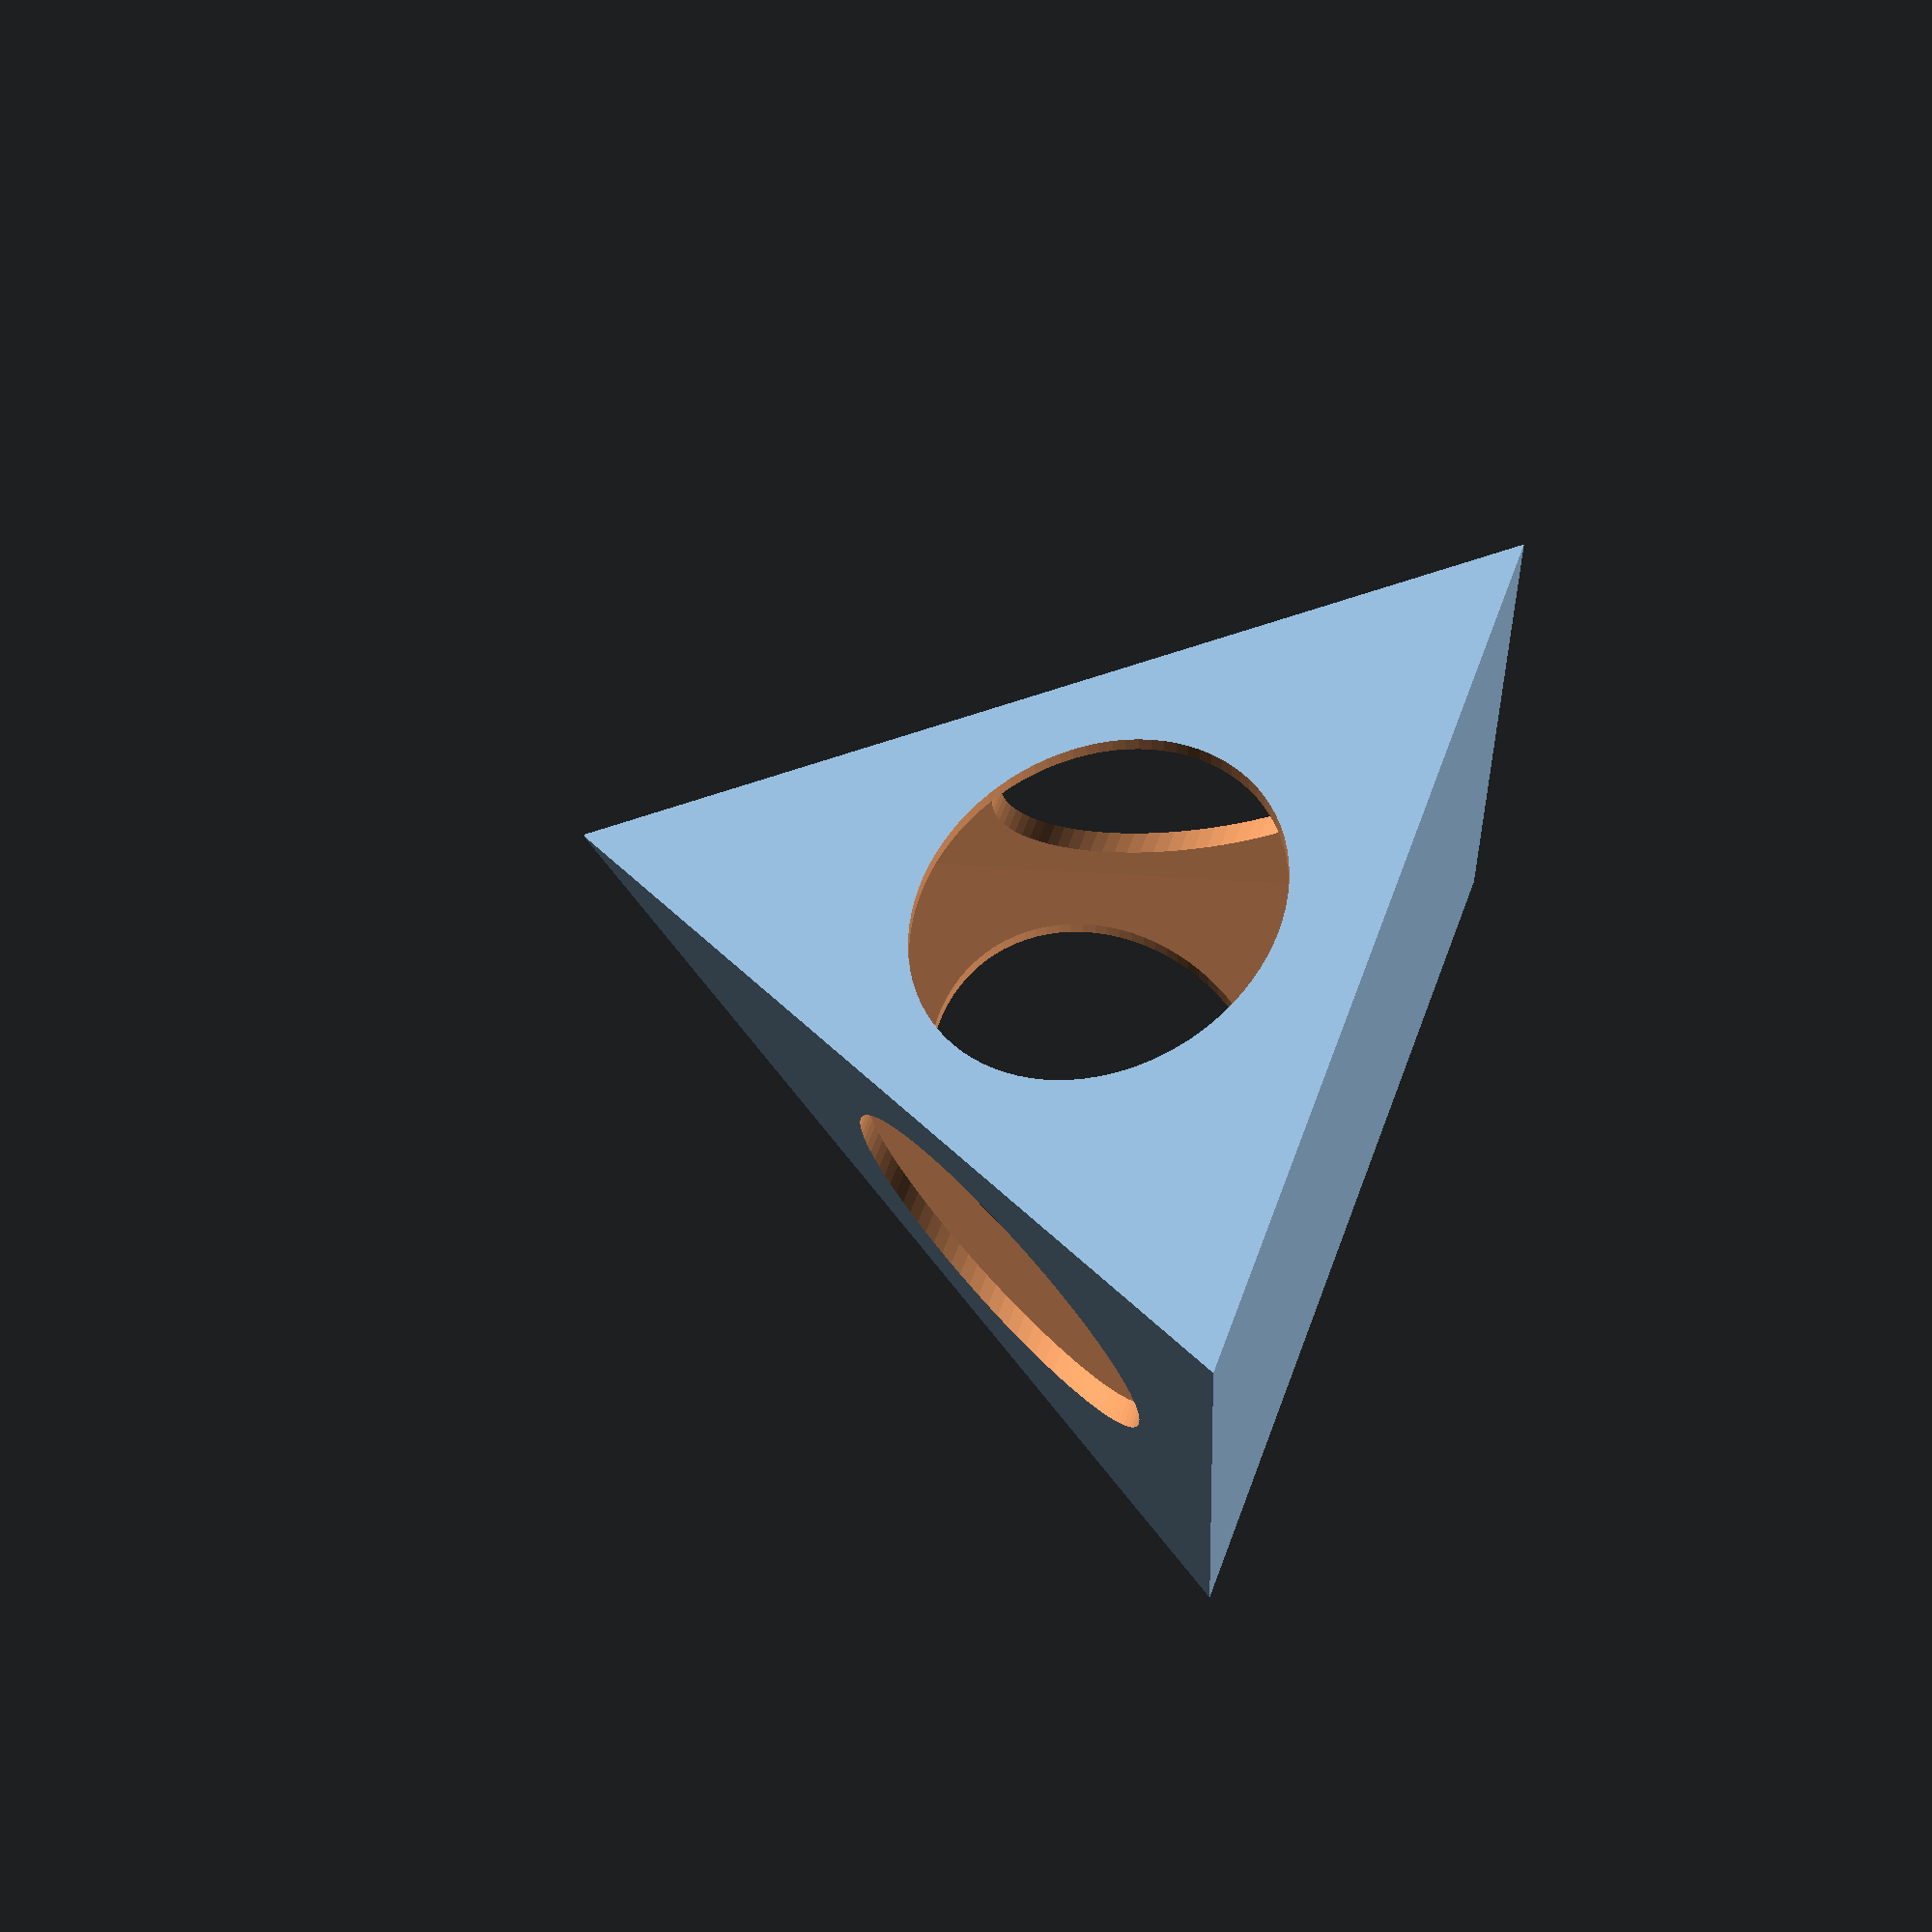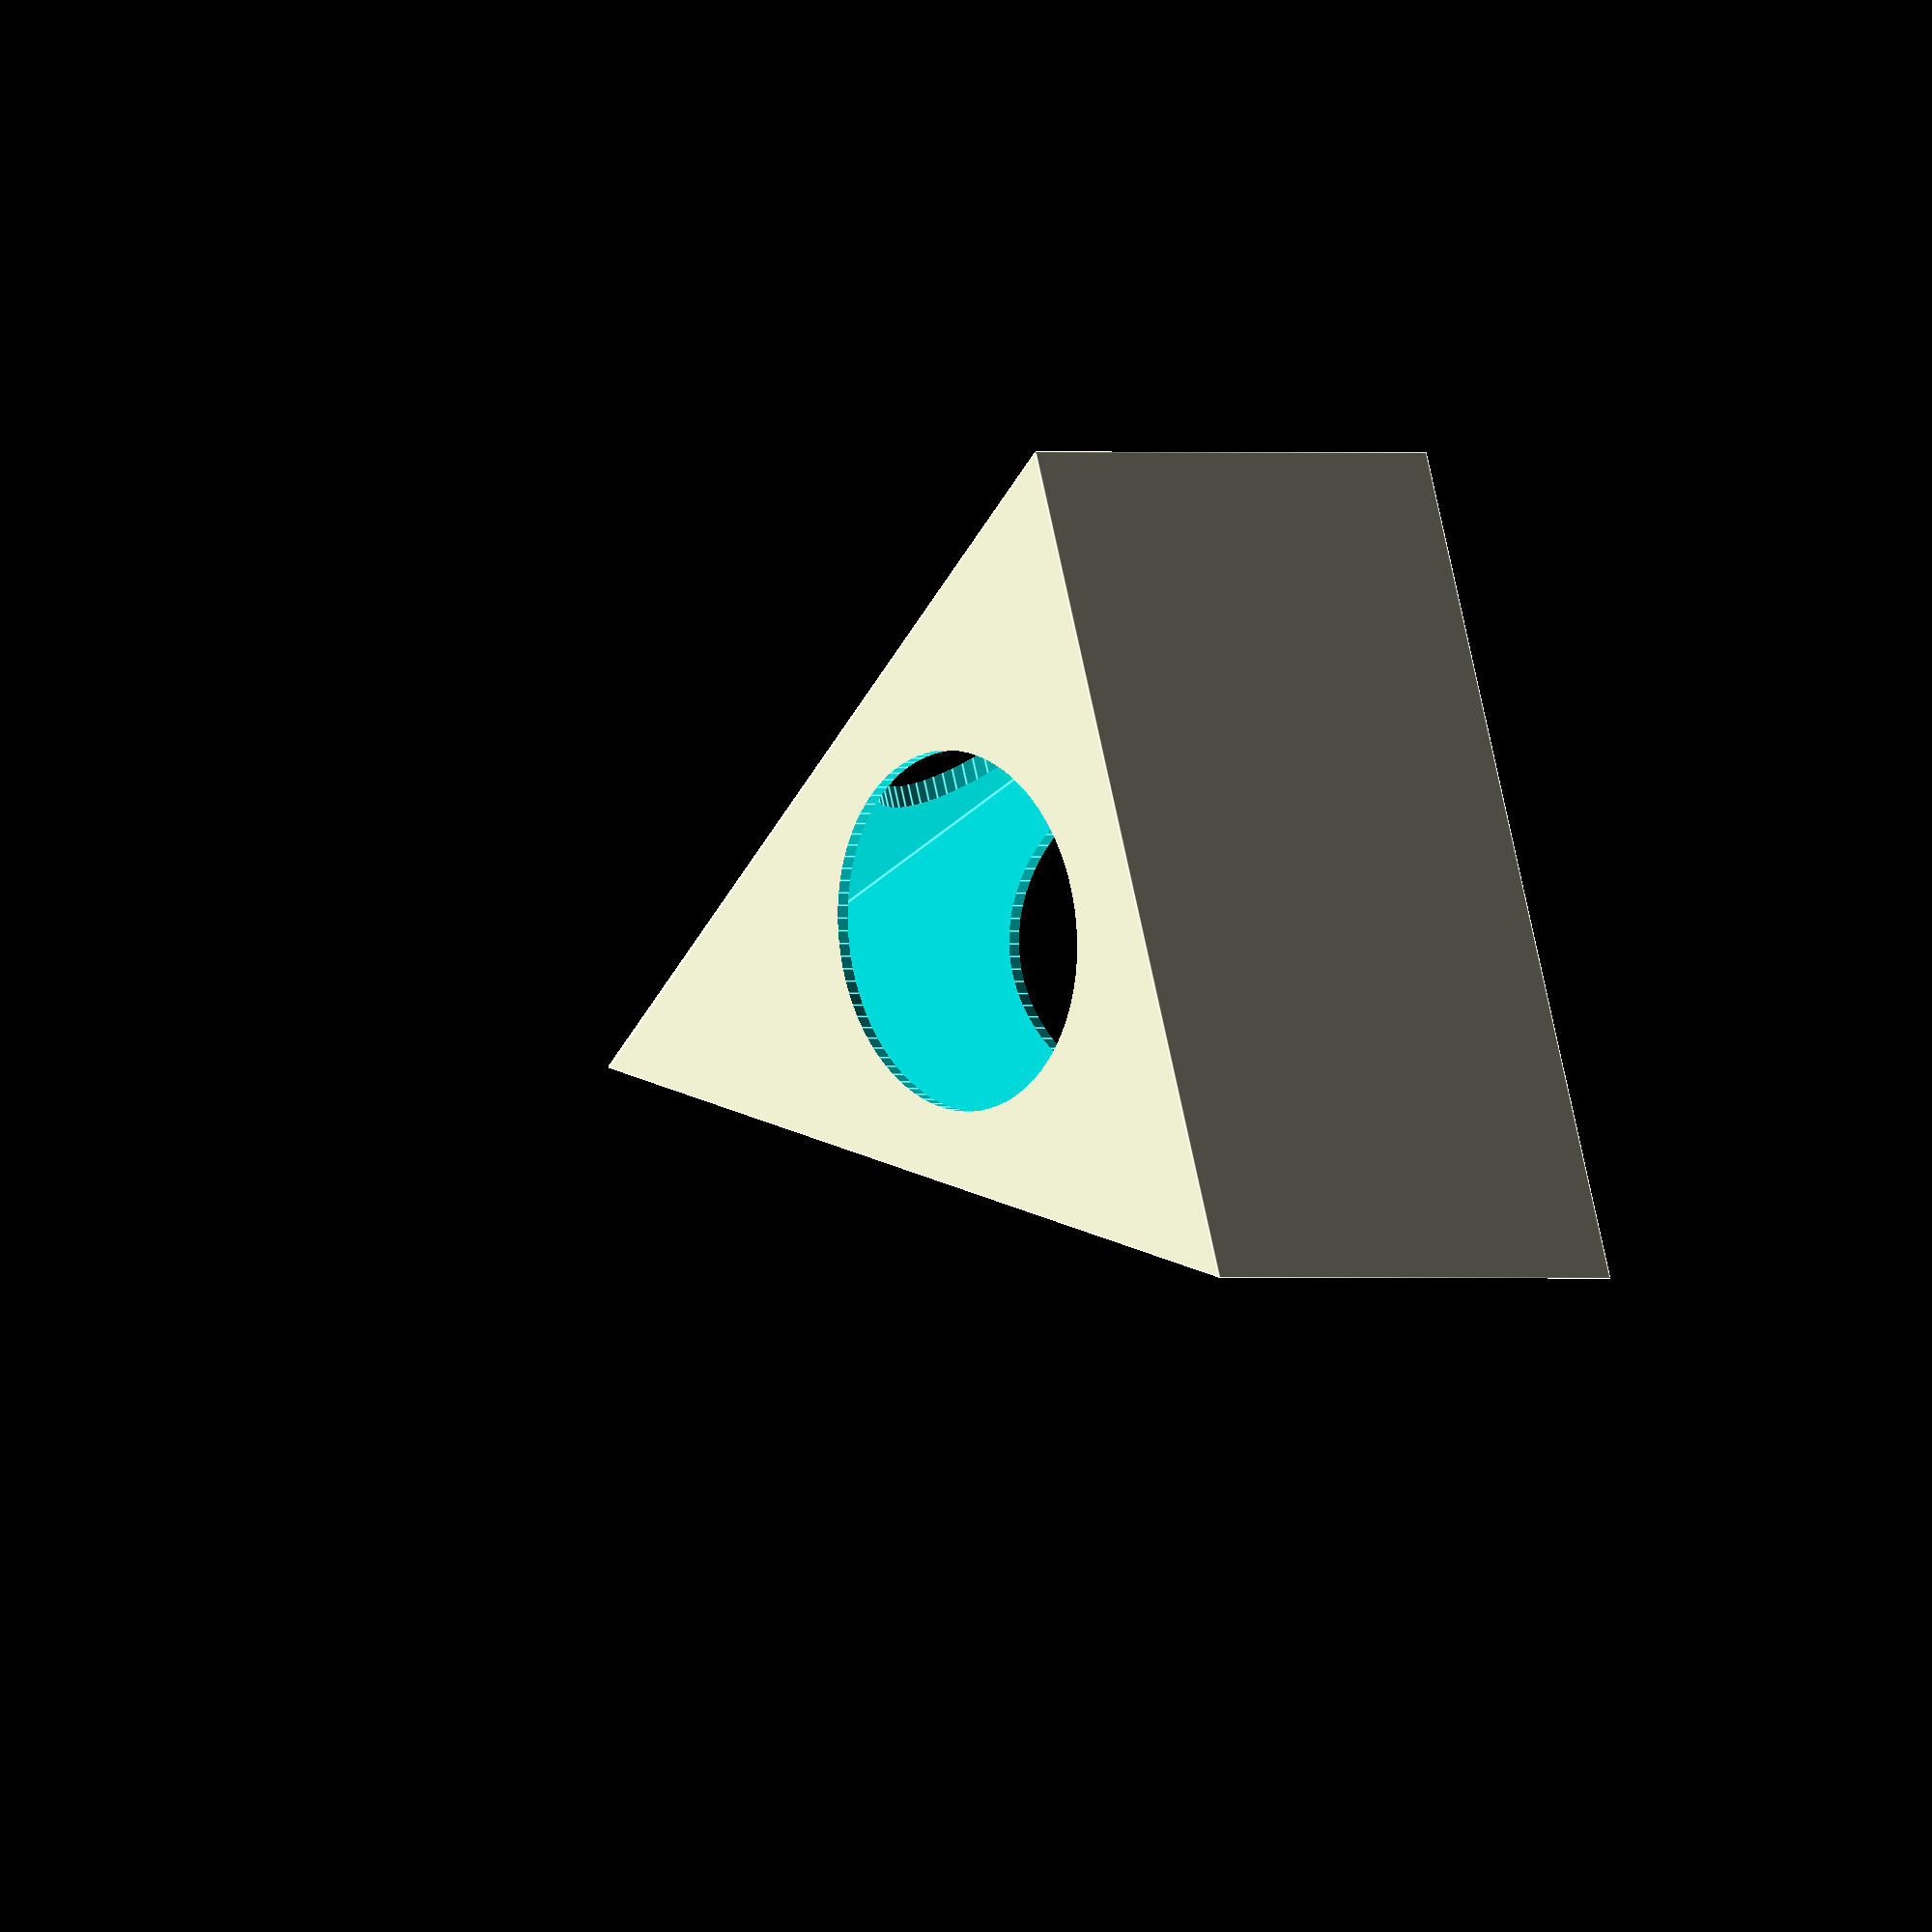
<openscad>
// piramid to be used to handle bigger elements edges during painting


module piramid() {
  $fn=4;
  difference() {
    cylinder(55,40,0.1, false);

    translate([0,0,2]) {
      cylinder(51,36, 0, false);
    }
  }
}

module holes() {
  $fn=89;
  union() {
    rotate([45, 90, 0]) {
      translate([-18,0,-30]) {
        cylinder(75, 12, 12, false);
      }
    }

    rotate([-45, 90, 0]) {
      translate([-18,0,-30]) {
        cylinder(75, 12, 12, false);
      }
    }
  }
}

difference() {
    piramid();
    holes();
}

</openscad>
<views>
elev=117.1 azim=141.9 roll=69.0 proj=p view=solid
elev=208.7 azim=340.2 roll=59.5 proj=o view=edges
</views>
